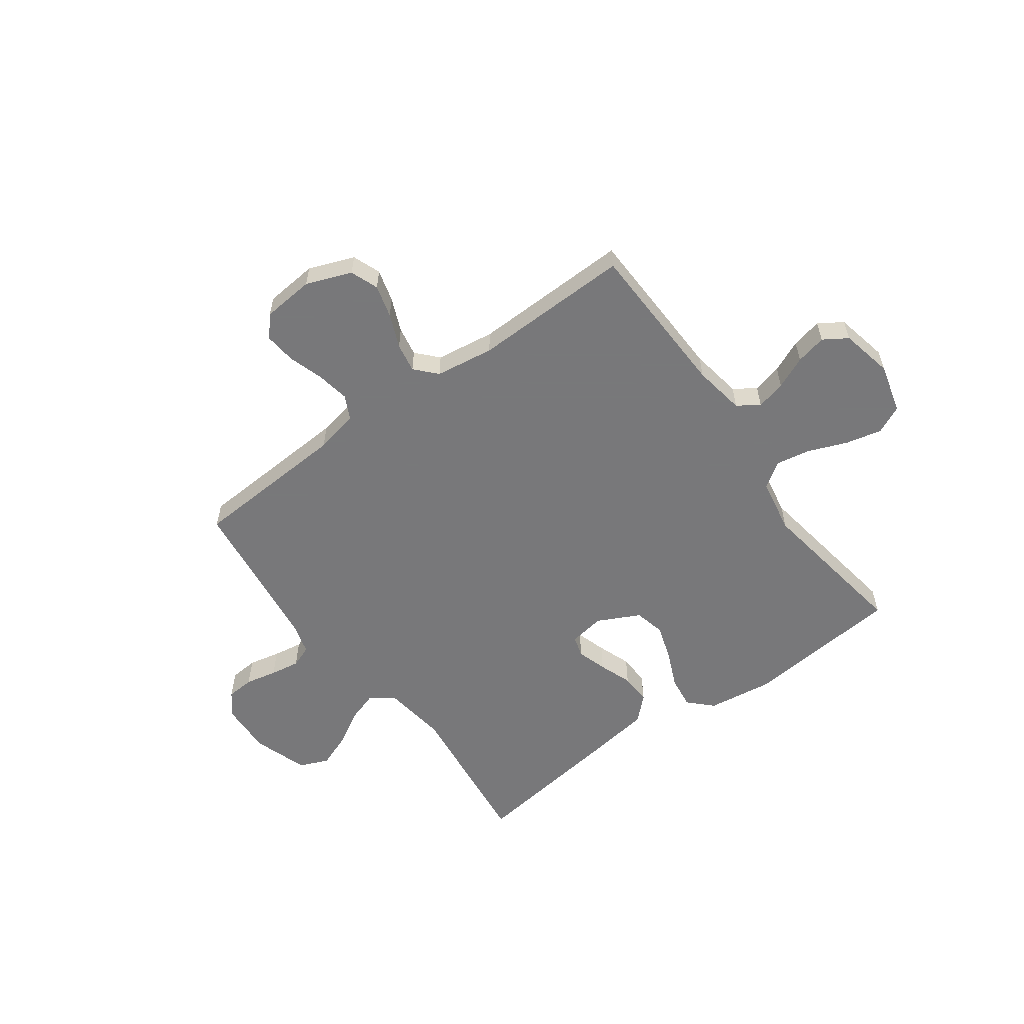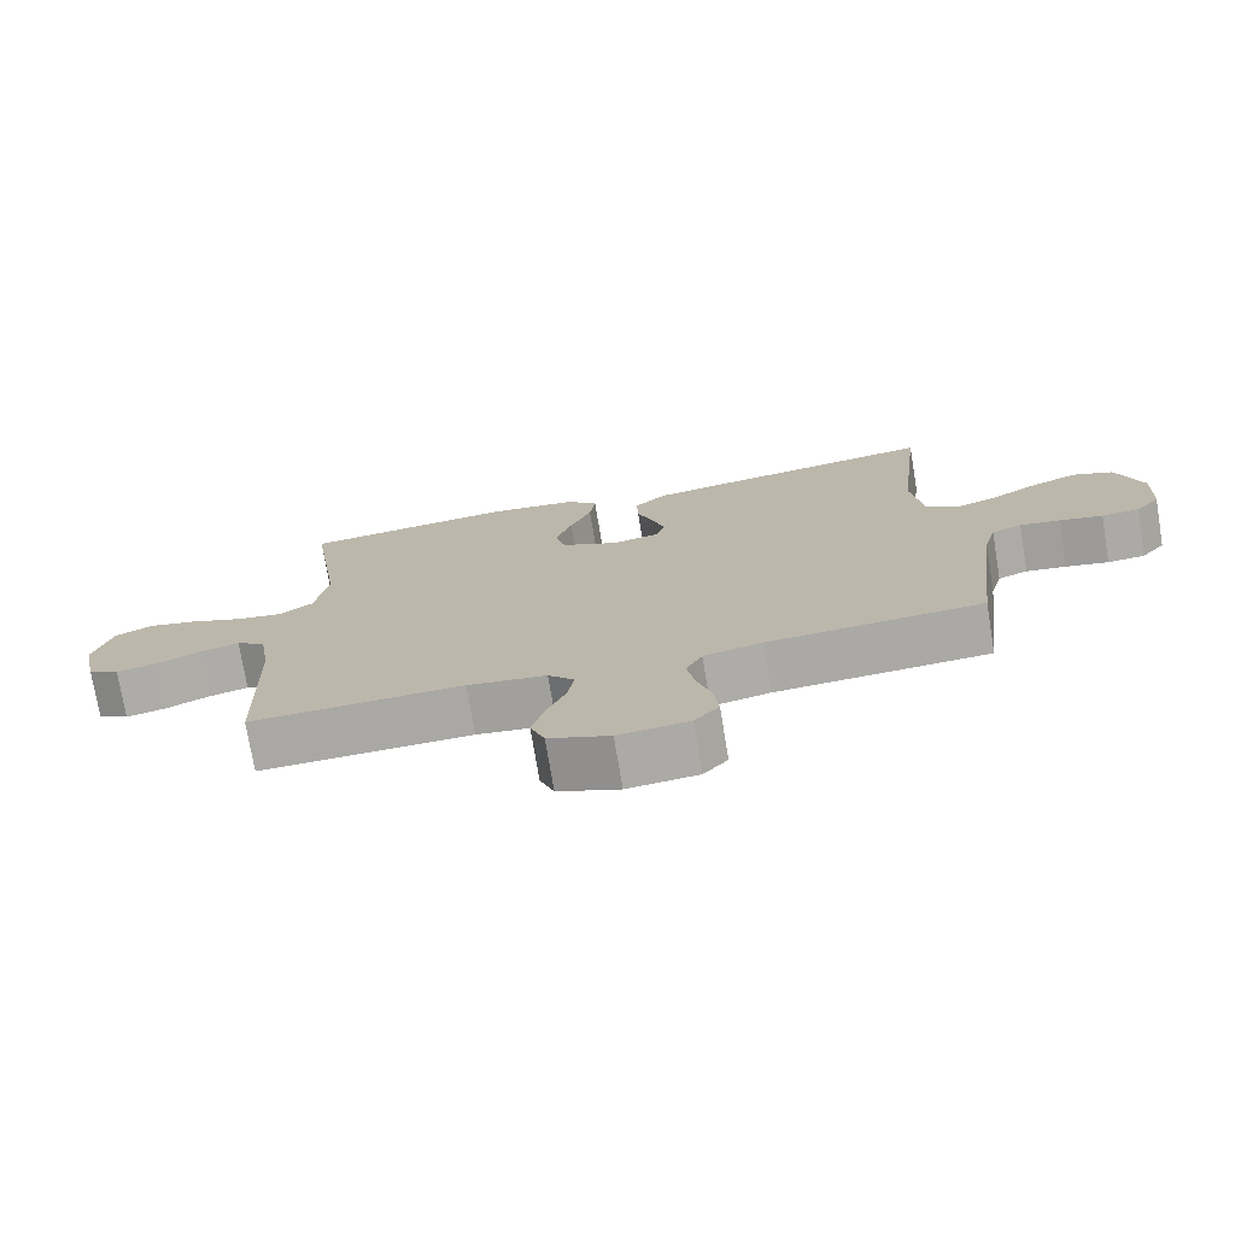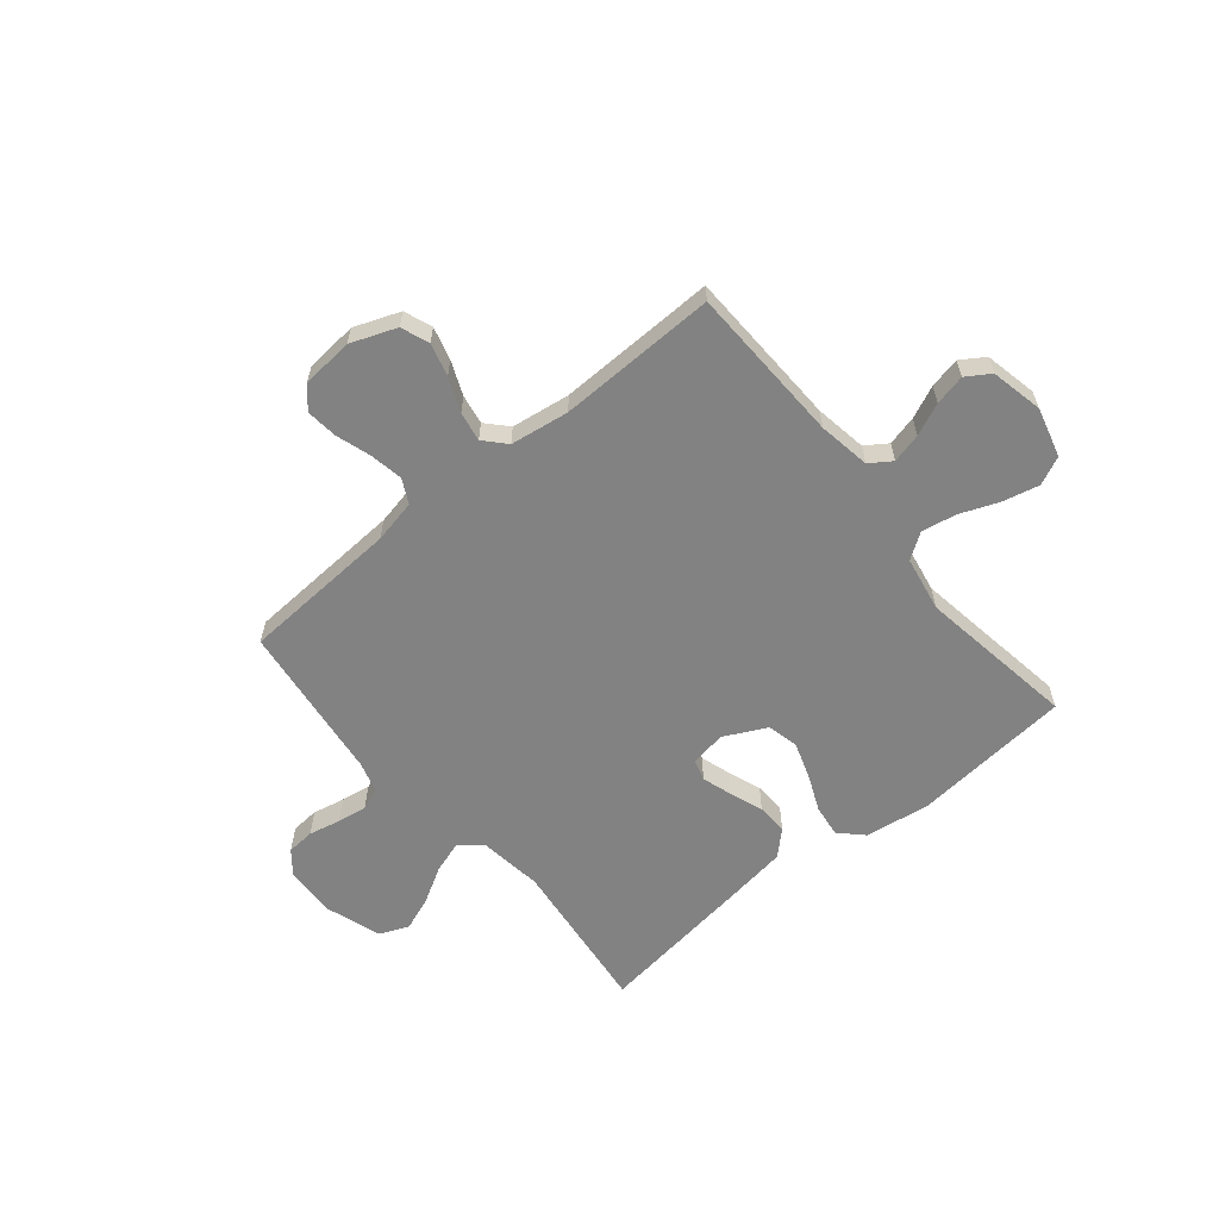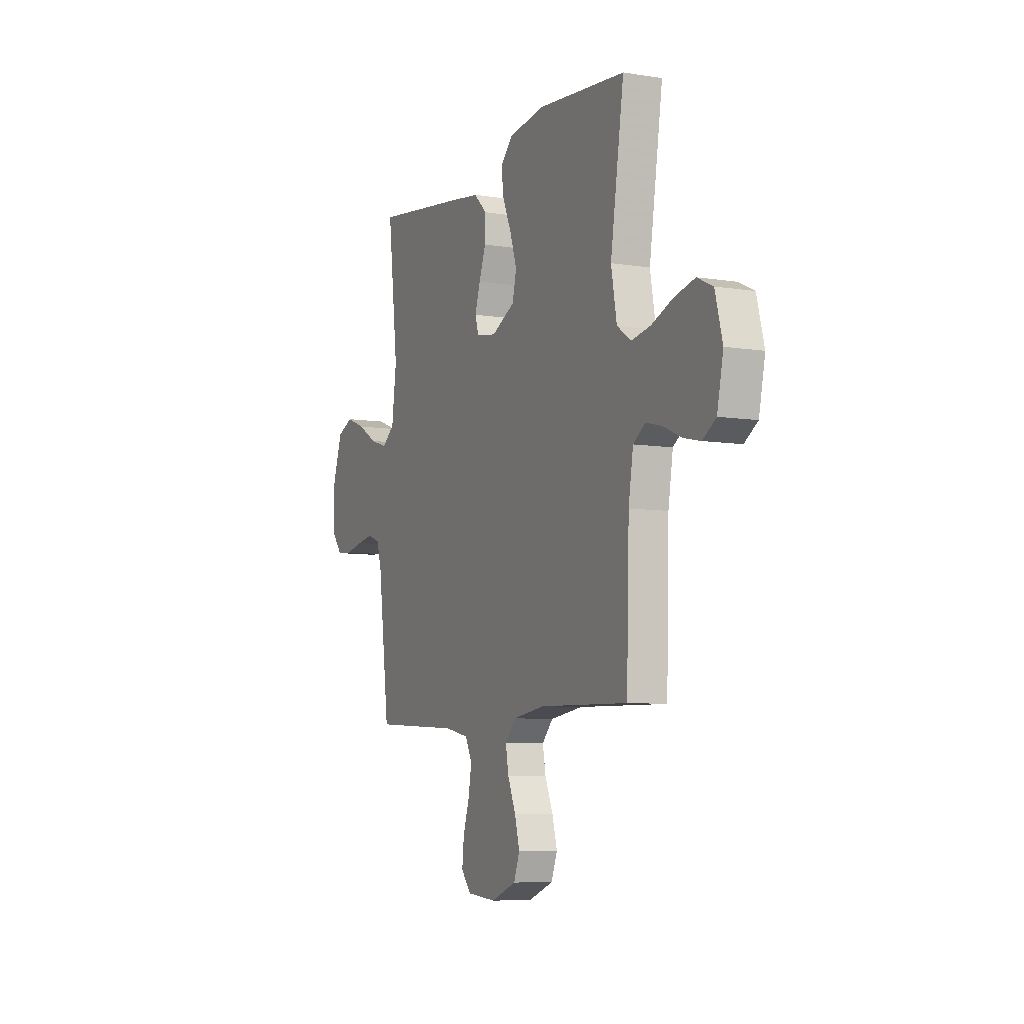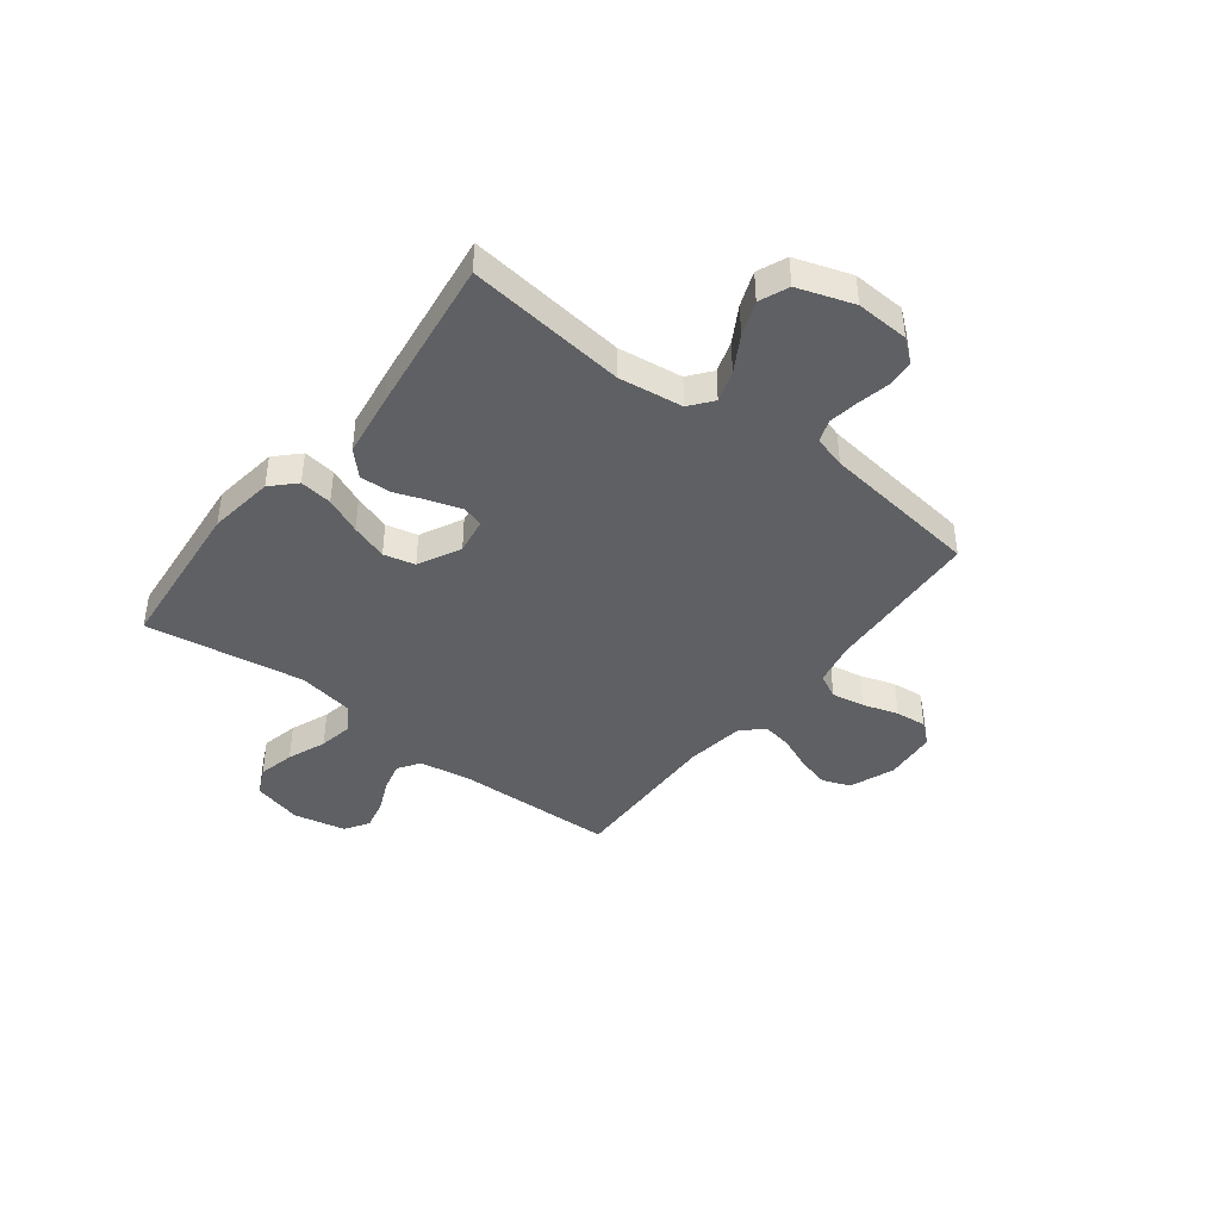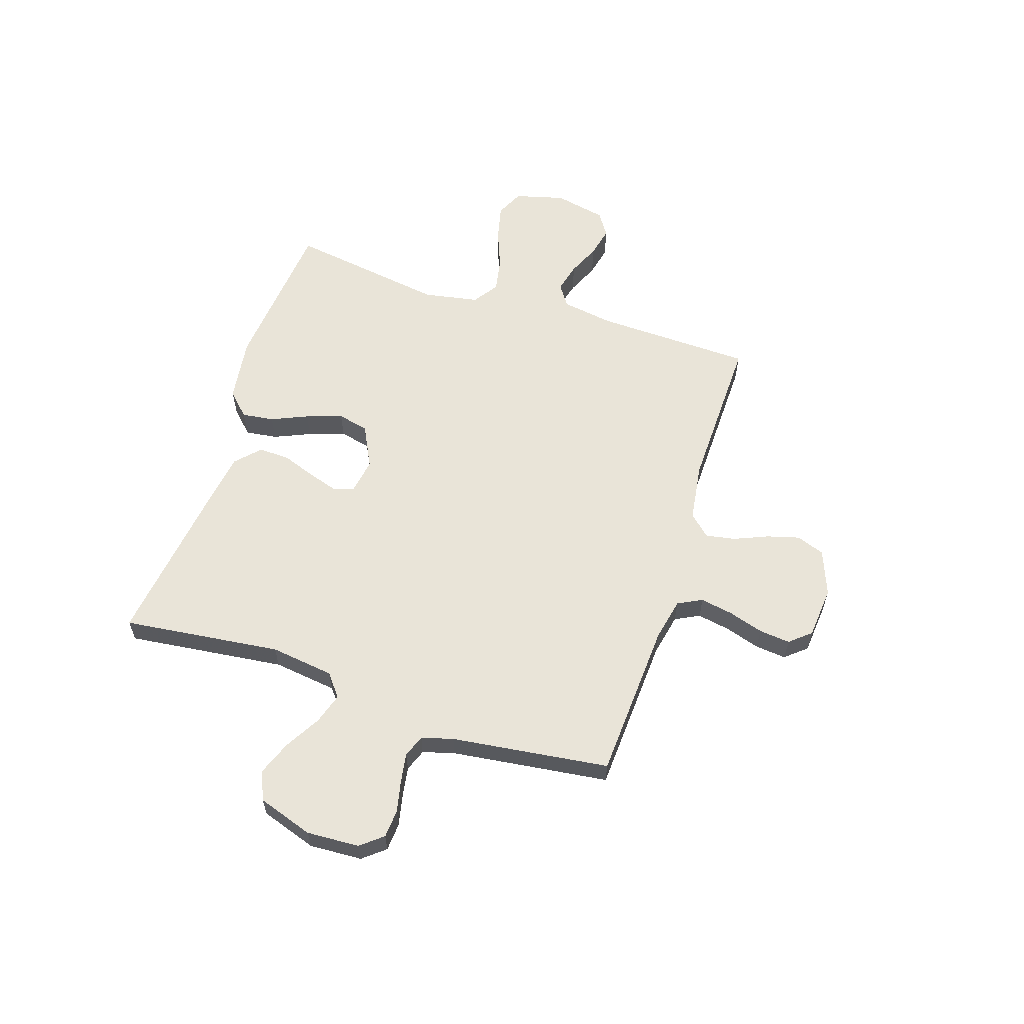
<metadata>
{"format":"obj","ext":"obj","renderer":"f3d","projection":"perspective","resolution":1024,"background":"white","views":[{"elev":-57.6,"azim":-143.9,"up":"+Y"},{"elev":-74.7,"azim":9.5,"up":"+Z"},{"elev":-60.7,"azim":-140.4,"up":"+Y"},{"elev":-7.3,"azim":-114.7,"up":"+Z"},{"elev":-42.1,"azim":52.4,"up":"+Y"},{"elev":59.8,"azim":108.0,"up":"+Y"}]}
</metadata>
<code>
v -0.5 0.07 0.5
v -0.2 0.07 0.528
v -0.076 0.07 0.511
v -0.033 0.07 0.468
v -0.041 0.07 0.407
v -0.071 0.07 0.338
v -0.094 0.07 0.269
v -0.08 0.07 0.21
v 0 0.07 0.17
v 0.068 0.07 0.181
v 0.08 0.07 0.221
v 0.062 0.07 0.278
v 0.039 0.07 0.341
v 0.037 0.07 0.4
v 0.082 0.07 0.443
v 0.2 0.07 0.46
v 0.5 0.07 0.5
v 0.465 0.07 0.2
v 0.481 0.07 0.079
v 0.524 0.07 0.045
v 0.583 0.07 0.064
v 0.65 0.07 0.103
v 0.715 0.07 0.128
v 0.77 0.07 0.105
v 0.805 0.07 0
v 0.8 0.07 -0.1
v 0.766 0.07 -0.142
v 0.713 0.07 -0.146
v 0.653 0.07 -0.133
v 0.597 0.07 -0.124
v 0.555 0.07 -0.14
v 0.538 0.07 -0.2
v 0.5 0.07 -0.5
v 0.2 0.07 -0.517
v 0.118 0.07 -0.534
v 0.095 0.07 -0.58
v 0.106 0.07 -0.642
v 0.127 0.07 -0.709
v 0.133 0.07 -0.768
v 0.099 0.07 -0.808
v 0 0.07 -0.817
v -0.086 0.07 -0.784
v -0.106 0.07 -0.731
v -0.089 0.07 -0.669
v -0.062 0.07 -0.605
v -0.052 0.07 -0.549
v -0.089 0.07 -0.509
v -0.2 0.07 -0.493
v -0.5 0.07 -0.5
v -0.509 0.07 -0.2
v -0.525 0.07 -0.102
v -0.566 0.07 -0.074
v -0.622 0.07 -0.088
v -0.683 0.07 -0.115
v -0.741 0.07 -0.128
v -0.786 0.07 -0.099
v -0.807 0.07 0
v -0.782 0.07 0.094
v -0.729 0.07 0.119
v -0.66 0.07 0.103
v -0.587 0.07 0.074
v -0.521 0.07 0.062
v -0.473 0.07 0.095
v -0.454 0.07 0.2
v -0.5 0 0.5
v -0.2 0 0.528
v -0.076 0 0.511
v -0.033 0 0.468
v -0.041 0 0.407
v -0.071 0 0.338
v -0.094 0 0.269
v -0.08 0 0.21
v 0 0 0.17
v 0.068 0 0.181
v 0.08 0 0.221
v 0.062 0 0.278
v 0.039 0 0.341
v 0.037 0 0.4
v 0.082 0 0.443
v 0.2 0 0.46
v 0.5 0 0.5
v 0.465 0 0.2
v 0.481 0 0.079
v 0.524 0 0.045
v 0.583 0 0.064
v 0.65 0 0.103
v 0.715 0 0.128
v 0.77 0 0.105
v 0.805 0 0
v 0.8 0 -0.1
v 0.766 0 -0.142
v 0.713 0 -0.146
v 0.653 0 -0.133
v 0.597 0 -0.124
v 0.555 0 -0.14
v 0.538 0 -0.2
v 0.5 0 -0.5
v 0.2 0 -0.517
v 0.118 0 -0.534
v 0.095 0 -0.58
v 0.106 0 -0.642
v 0.127 0 -0.709
v 0.133 0 -0.768
v 0.099 0 -0.808
v 0 0 -0.817
v -0.086 0 -0.784
v -0.106 0 -0.731
v -0.089 0 -0.669
v -0.062 0 -0.605
v -0.052 0 -0.549
v -0.089 0 -0.509
v -0.2 0 -0.493
v -0.5 0 -0.5
v -0.509 0 -0.2
v -0.525 0 -0.102
v -0.566 0 -0.074
v -0.622 0 -0.088
v -0.683 0 -0.115
v -0.741 0 -0.128
v -0.786 0 -0.099
v -0.807 0 0
v -0.782 0 0.094
v -0.729 0 0.119
v -0.66 0 0.103
v -0.587 0 0.074
v -0.521 0 0.062
v -0.473 0 0.095
v -0.454 0 0.2
f 58 59 60 61
f 58 61 62
f 57 58 62
f 56 57 62
f 53 54 55 56
f 52 53 56 62
f 51 52 62 63
f 48 49 50
f 47 48 50 51
f 42 43 44 45
f 42 45 46
f 41 42 46
f 40 41 46
f 37 38 39 40
f 36 37 40 46
f 35 36 46 47
f 32 33 34
f 31 32 34 35
f 26 27 28 29
f 26 29 30
f 25 26 30
f 24 25 30 31
f 21 22 23 24
f 20 21 24 31
f 15 16 17 18
f 15 18 19
f 12 13 14 15
f 11 12 15 19
f 10 11 19 20
f 3 4 5 6
f 3 6 7
f 64 1 2 3
f 63 64 3 7
f 9 10 20 31
f 8 9 31 35
f 51 63 7 8
f 8 35 47 51
f 125 124 123 122
f 126 125 122
f 126 122 121
f 126 121 120
f 120 119 118 117
f 126 120 117 116
f 127 126 116 115
f 114 113 112
f 115 114 112 111
f 109 108 107 106
f 110 109 106
f 110 106 105
f 110 105 104
f 104 103 102 101
f 110 104 101 100
f 111 110 100 99
f 98 97 96
f 99 98 96 95
f 93 92 91 90
f 94 93 90
f 94 90 89
f 95 94 89 88
f 88 87 86 85
f 95 88 85 84
f 82 81 80 79
f 83 82 79
f 79 78 77 76
f 83 79 76 75
f 84 83 75 74
f 70 69 68 67
f 71 70 67
f 67 66 65 128
f 71 67 128 127
f 95 84 74 73
f 99 95 73 72
f 72 71 127 115
f 115 111 99 72
f 1 65 66 2
f 2 66 67 3
f 3 67 68 4
f 4 68 69 5
f 5 69 70 6
f 6 70 71 7
f 7 71 72 8
f 8 72 73 9
f 9 73 74 10
f 10 74 75 11
f 11 75 76 12
f 12 76 77 13
f 13 77 78 14
f 14 78 79 15
f 15 79 80 16
f 16 80 81 17
f 17 81 82 18
f 18 82 83 19
f 19 83 84 20
f 20 84 85 21
f 21 85 86 22
f 22 86 87 23
f 23 87 88 24
f 24 88 89 25
f 25 89 90 26
f 26 90 91 27
f 27 91 92 28
f 28 92 93 29
f 29 93 94 30
f 30 94 95 31
f 31 95 96 32
f 32 96 97 33
f 33 97 98 34
f 34 98 99 35
f 35 99 100 36
f 36 100 101 37
f 37 101 102 38
f 38 102 103 39
f 39 103 104 40
f 40 104 105 41
f 41 105 106 42
f 42 106 107 43
f 43 107 108 44
f 44 108 109 45
f 45 109 110 46
f 46 110 111 47
f 47 111 112 48
f 48 112 113 49
f 49 113 114 50
f 50 114 115 51
f 51 115 116 52
f 52 116 117 53
f 53 117 118 54
f 54 118 119 55
f 55 119 120 56
f 56 120 121 57
f 57 121 122 58
f 58 122 123 59
f 59 123 124 60
f 60 124 125 61
f 61 125 126 62
f 62 126 127 63
f 63 127 128 64
f 64 128 65 1

</code>
